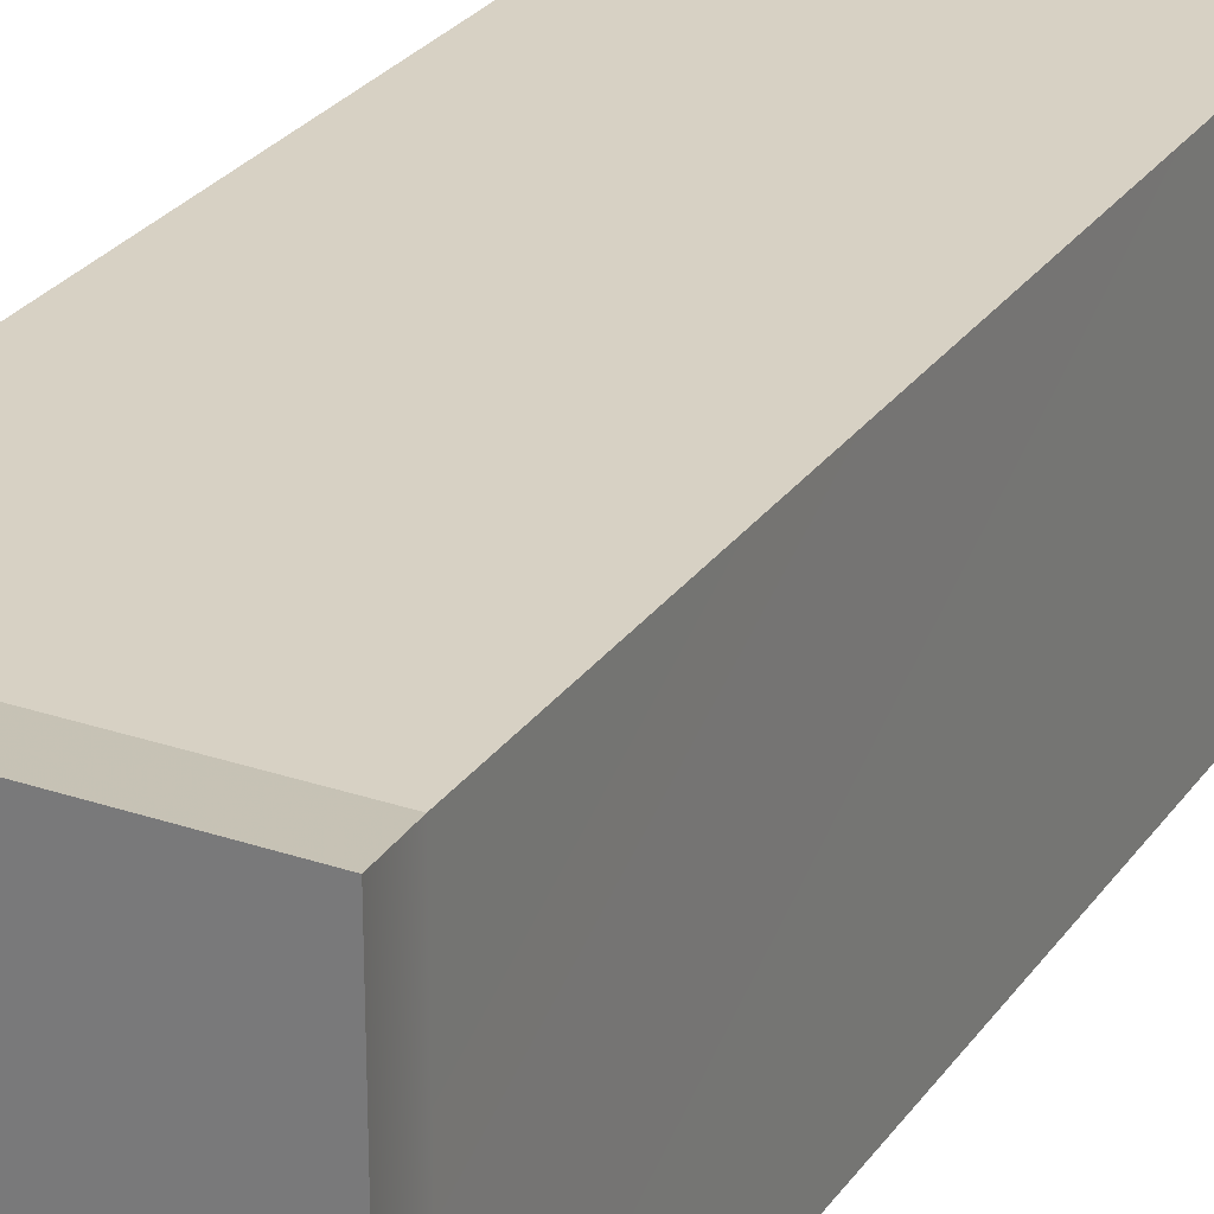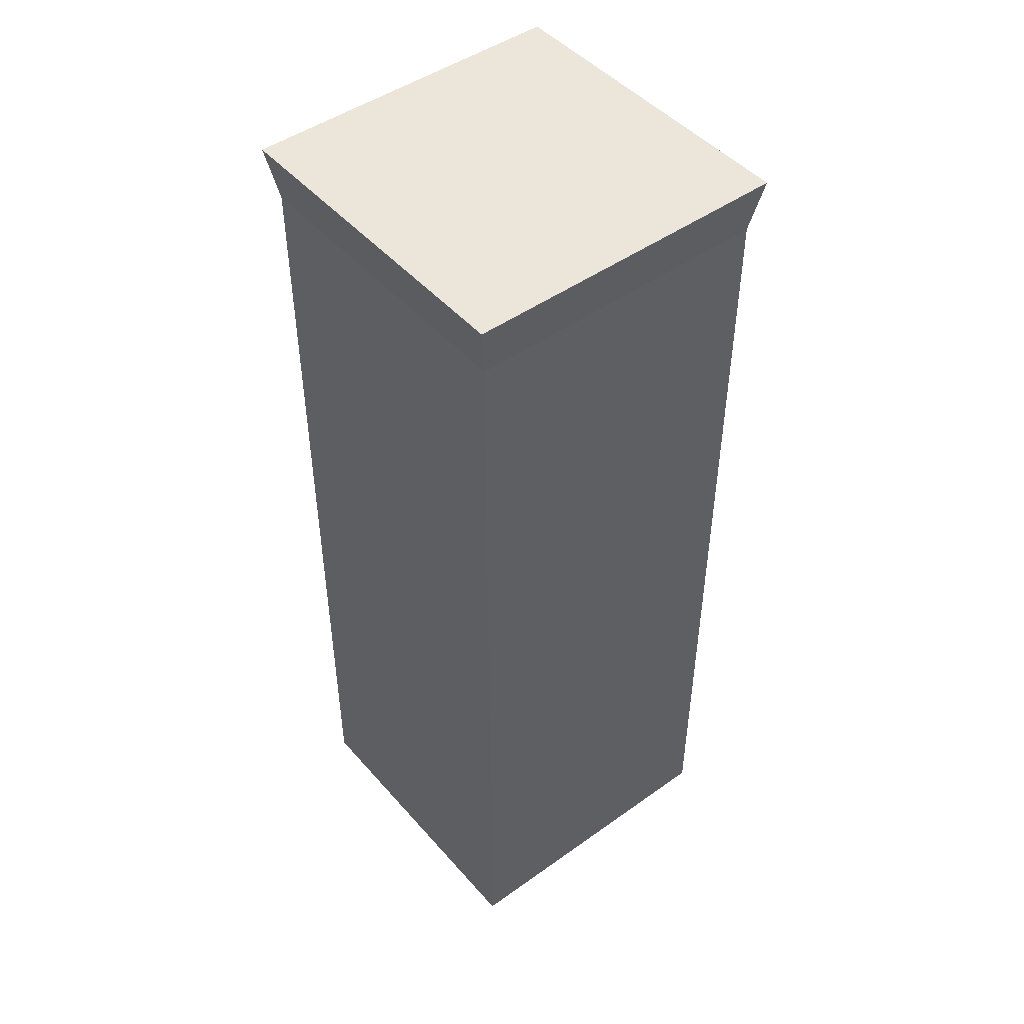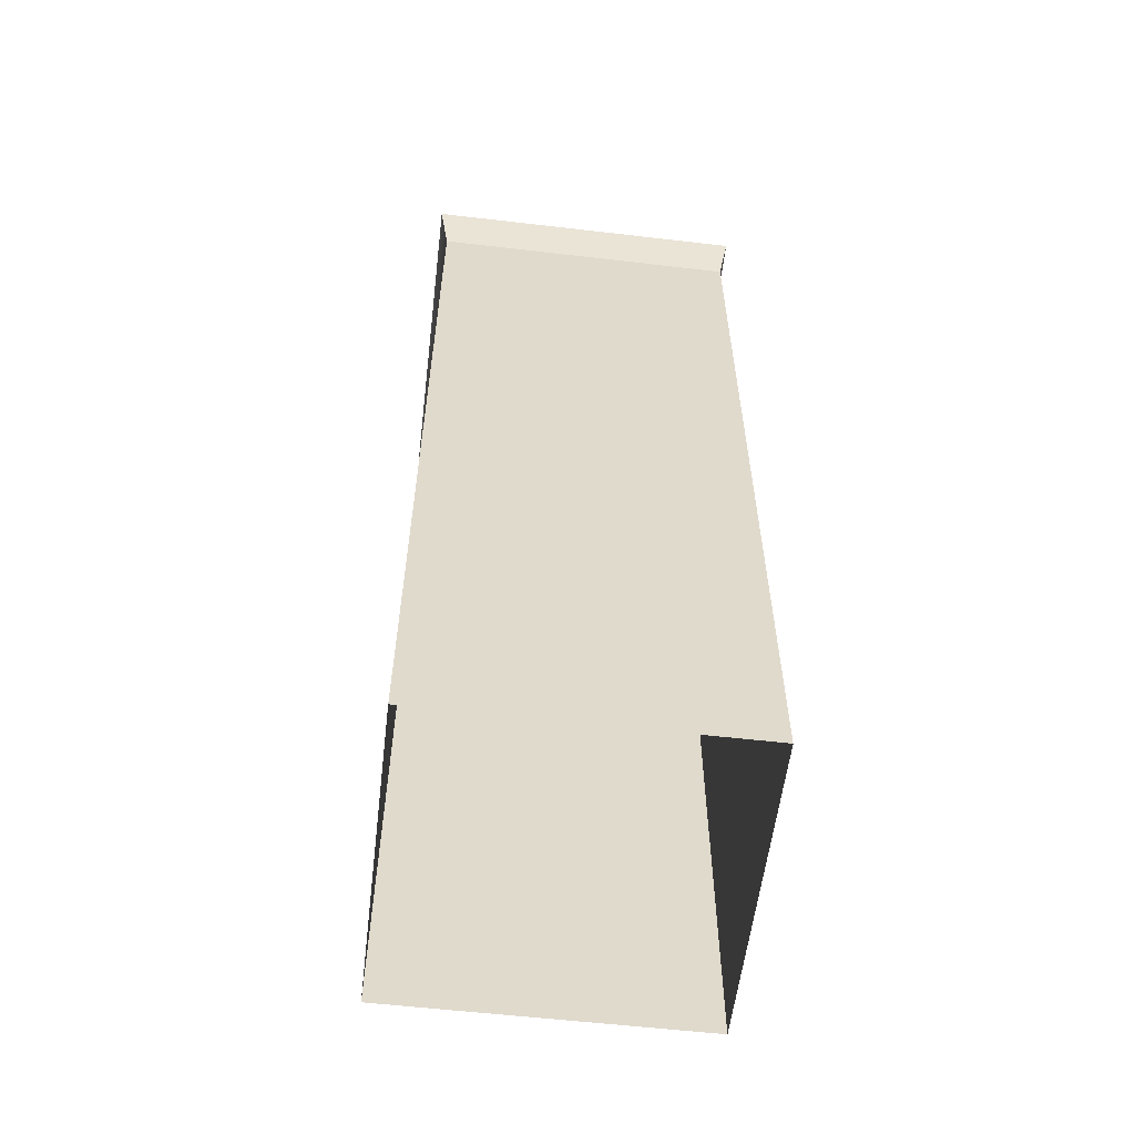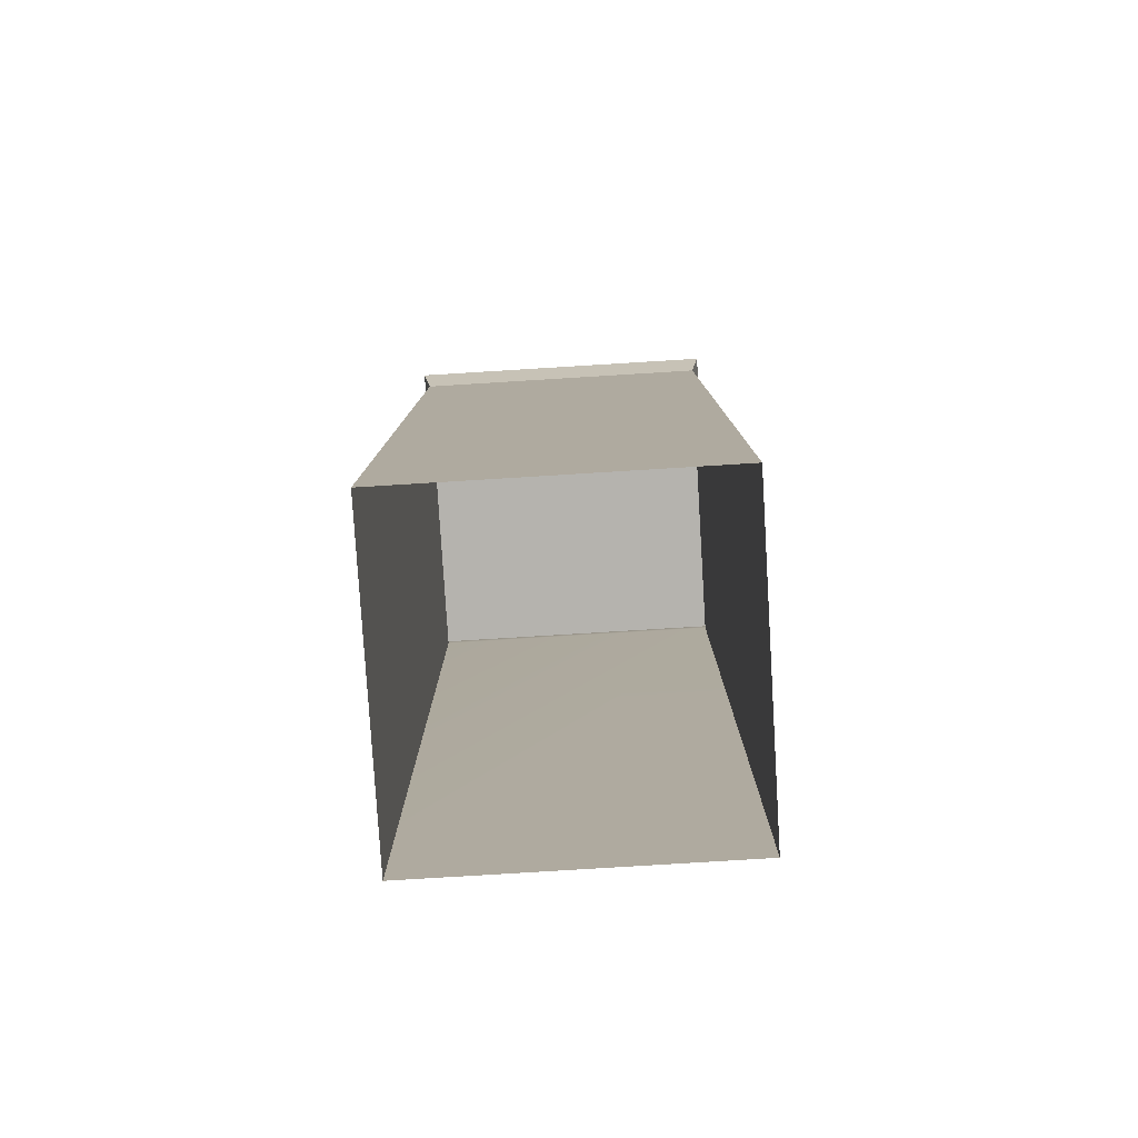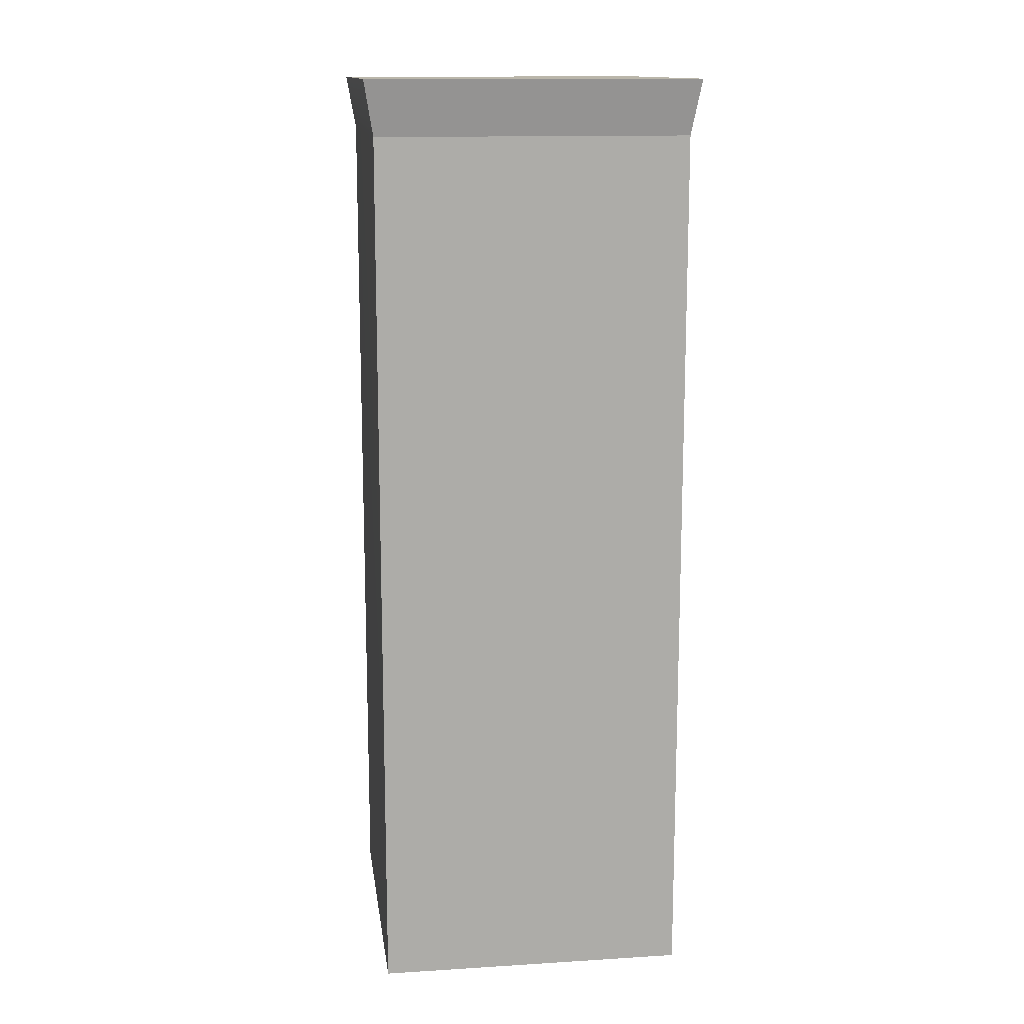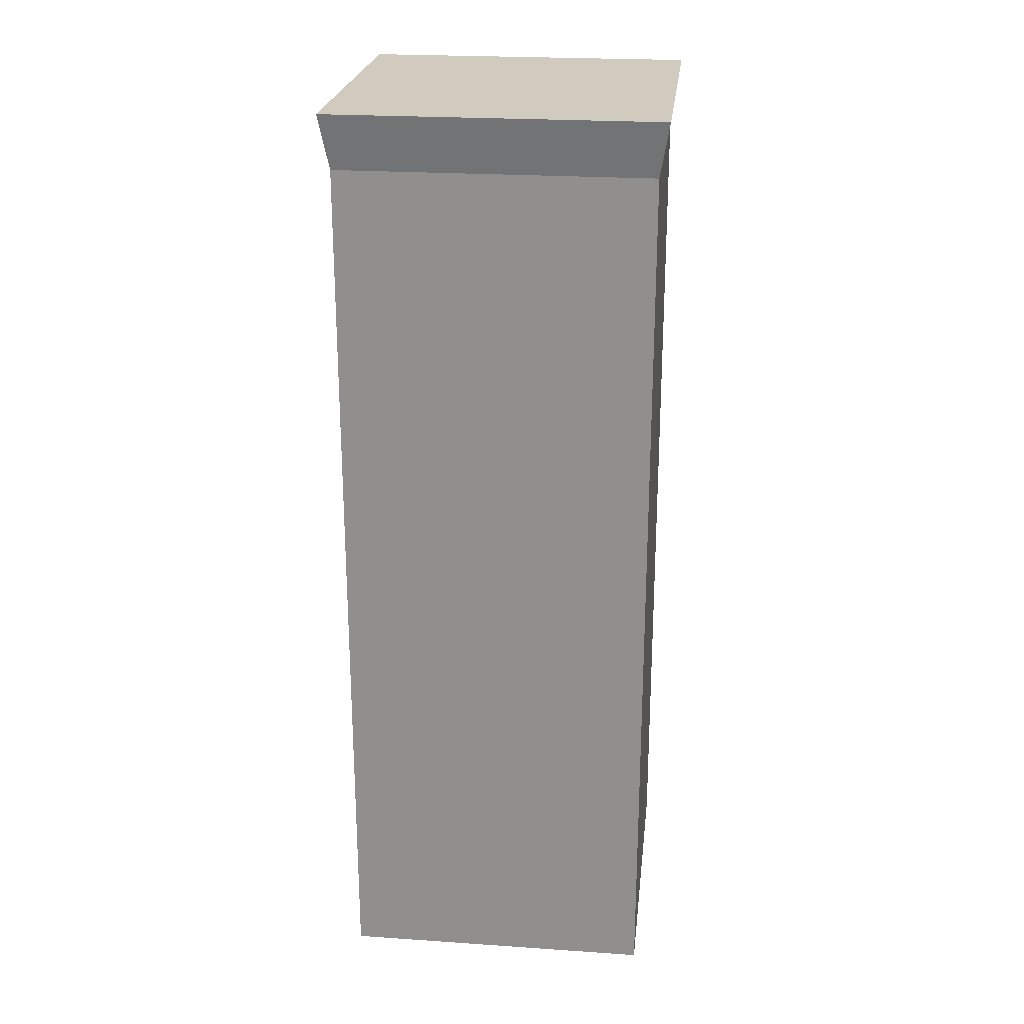
<metadata>
{"format":"obj","ext":"obj","renderer":"f3d","projection":"perspective","resolution":1024,"background":"white","views":[{"elev":27.1,"azim":-152.4,"up":"+Z"},{"elev":47.2,"azim":51.2,"up":"+Y"},{"elev":-57.7,"azim":-6.9,"up":"+Y"},{"elev":-79.9,"azim":93.5,"up":"+Y"},{"elev":13.8,"azim":-7.8,"up":"+Y"},{"elev":23.6,"azim":-173.5,"up":"+Y"}]}
</metadata>
<code>
g sob40
v -4.763 0.1494 4.763
v 4.762 0.1494 4.763
v 4.762 27.12 4.763
v -4.763 27.12 4.763
v -4.763 27.12 -4.763
v 5.048 28.78 -5.049
v 4.762 27.12 -4.763
v -5.049 28.78 -5.049
v 4.762 27.12 -4.763
v 5.048 28.78 5.049
v 4.762 27.12 4.763
v 5.048 28.78 -5.049
v 4.762 27.12 4.763
v -5.049 28.78 5.049
v -4.763 27.12 4.763
v 5.048 28.78 5.049
v -4.763 0.1494 4.763
v -4.763 27.12 -4.763
v -4.763 0.1494 -4.763
v -4.763 27.12 4.763
v -5.049 28.78 -5.049
v -5.049 28.78 5.049
v -5.049 28.78 -5.049
v 5.048 28.78 5.049
v 5.048 28.78 -5.049
v -5.049 28.78 5.049
v 4.762 0.1494 -4.763
v -4.763 0.1494 -4.763
v -4.763 27.12 -4.763
v 4.762 27.12 -4.763
v 4.762 27.12 -4.763
v 4.762 27.12 4.763
v 4.762 0.1494 -4.763
v 4.762 27.12 4.763
v 4.762 0.1494 4.763
f 3 1 2
f 1 3 4
f 7 5 6
f 8 6 5
f 11 9 10
f 12 10 9
f 15 13 14
f 16 14 13
f 19 17 18
f 20 18 17
f 18 20 21
f 22 21 20
f 25 23 24
f 26 24 23
f 29 27 28
f 27 29 30
f 33 31 32
f 35 33 34

</code>
